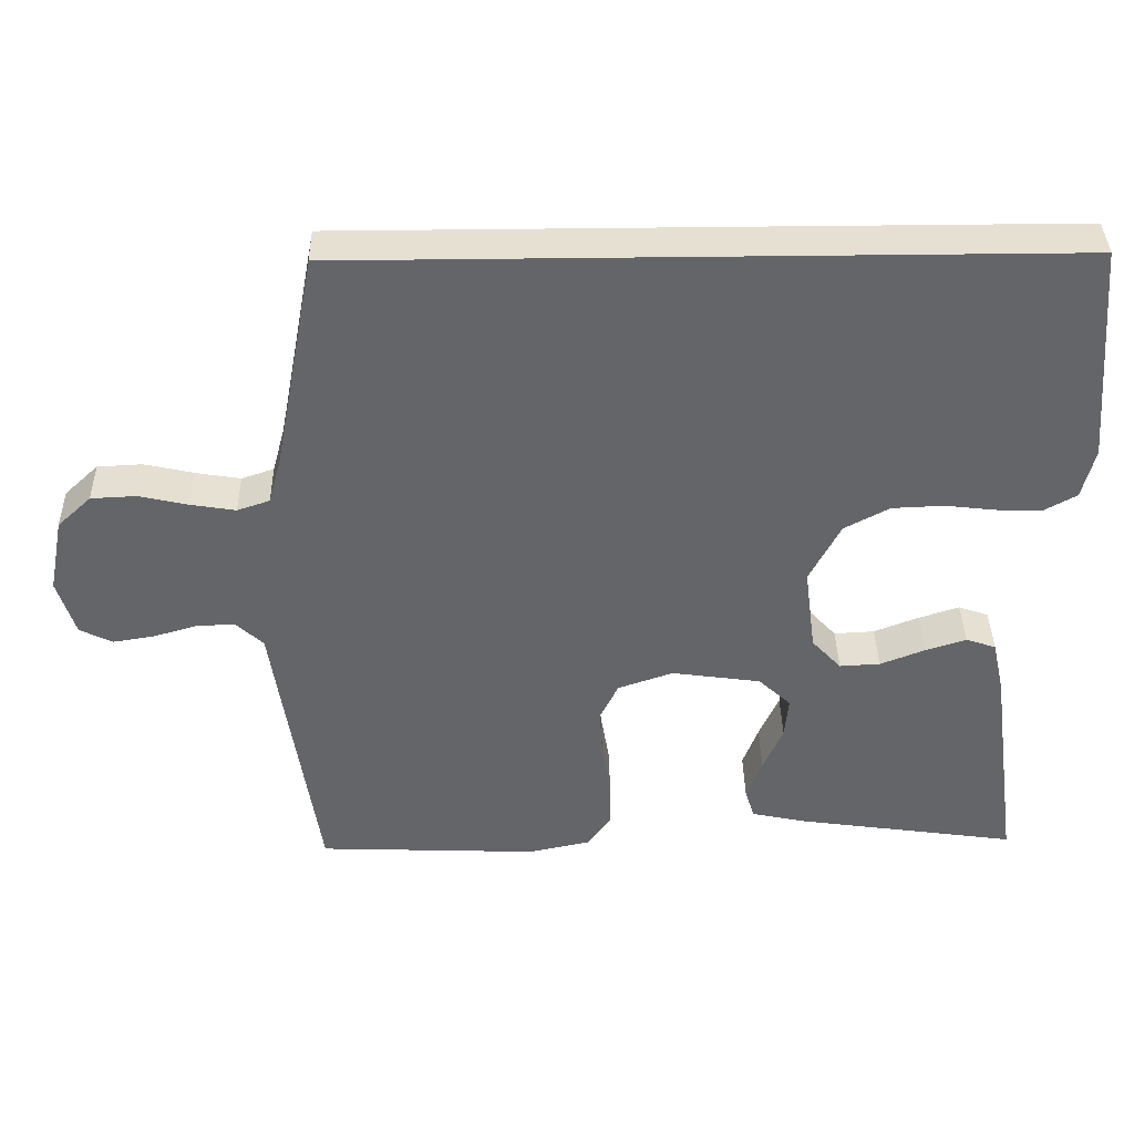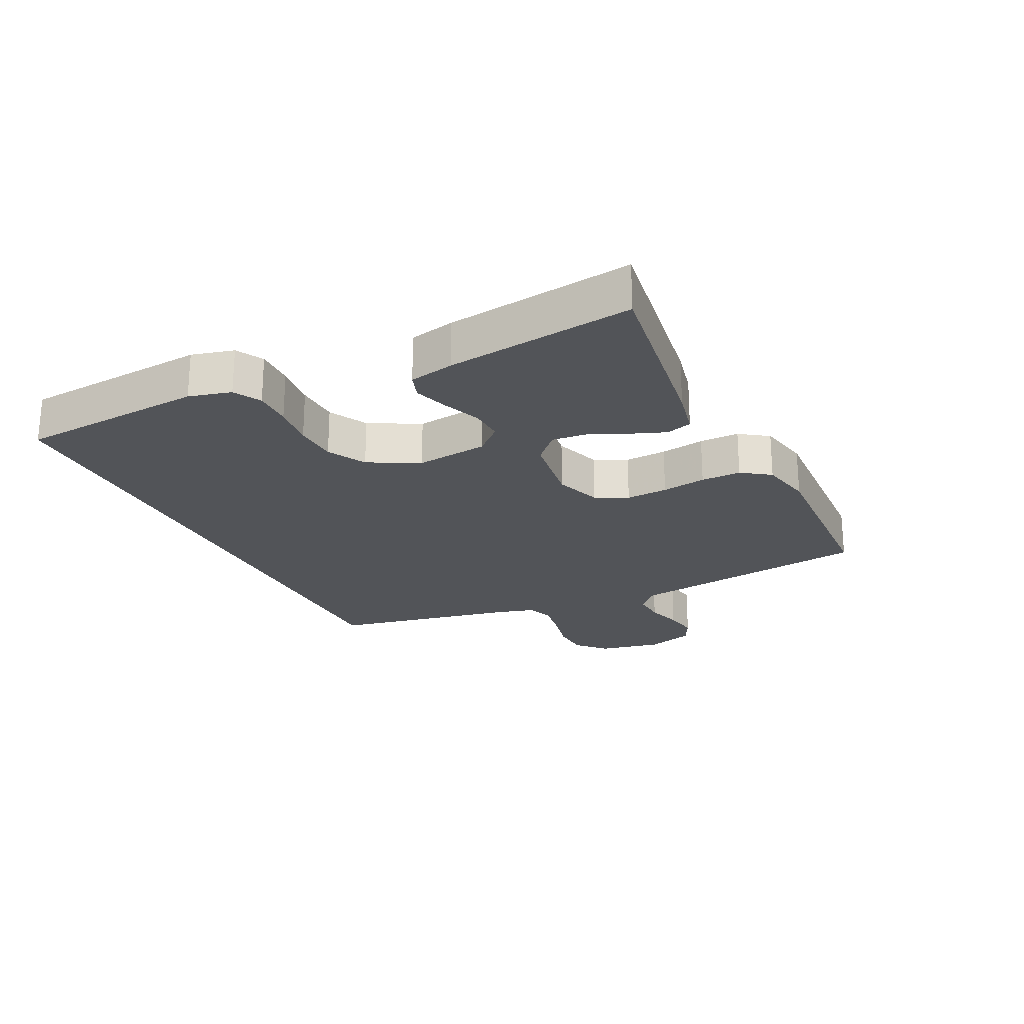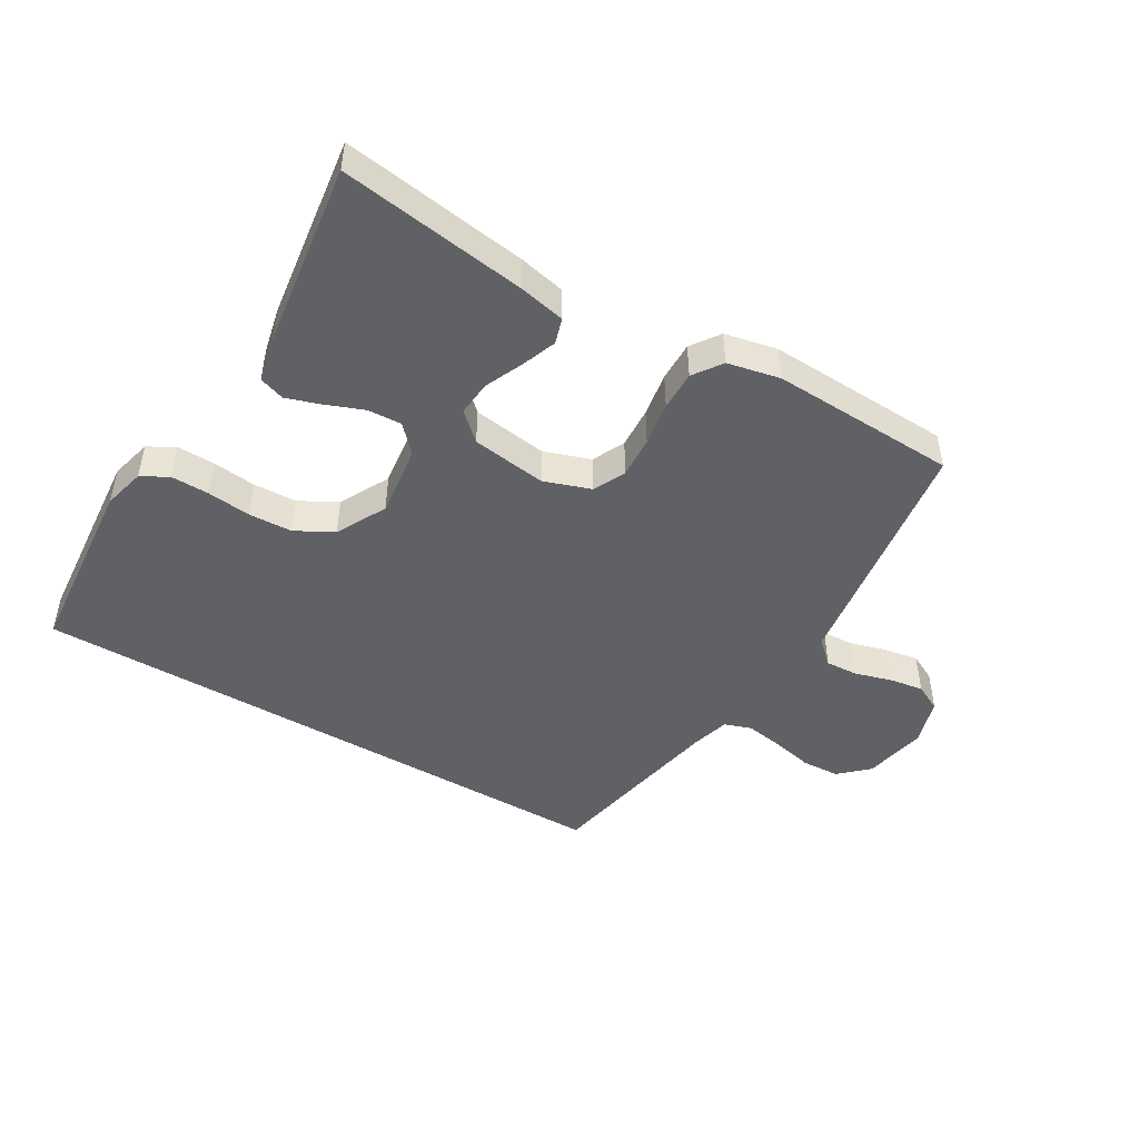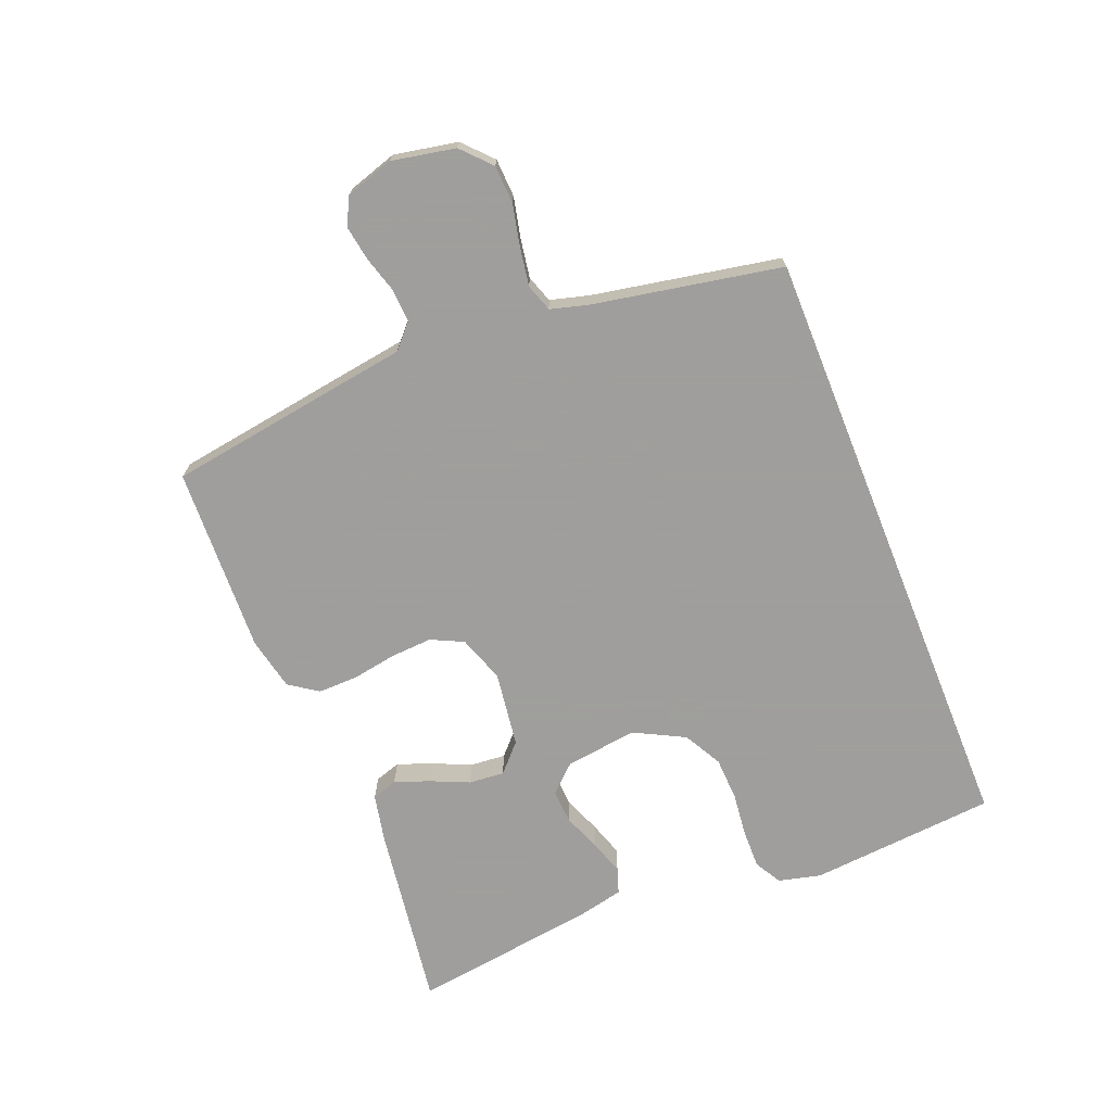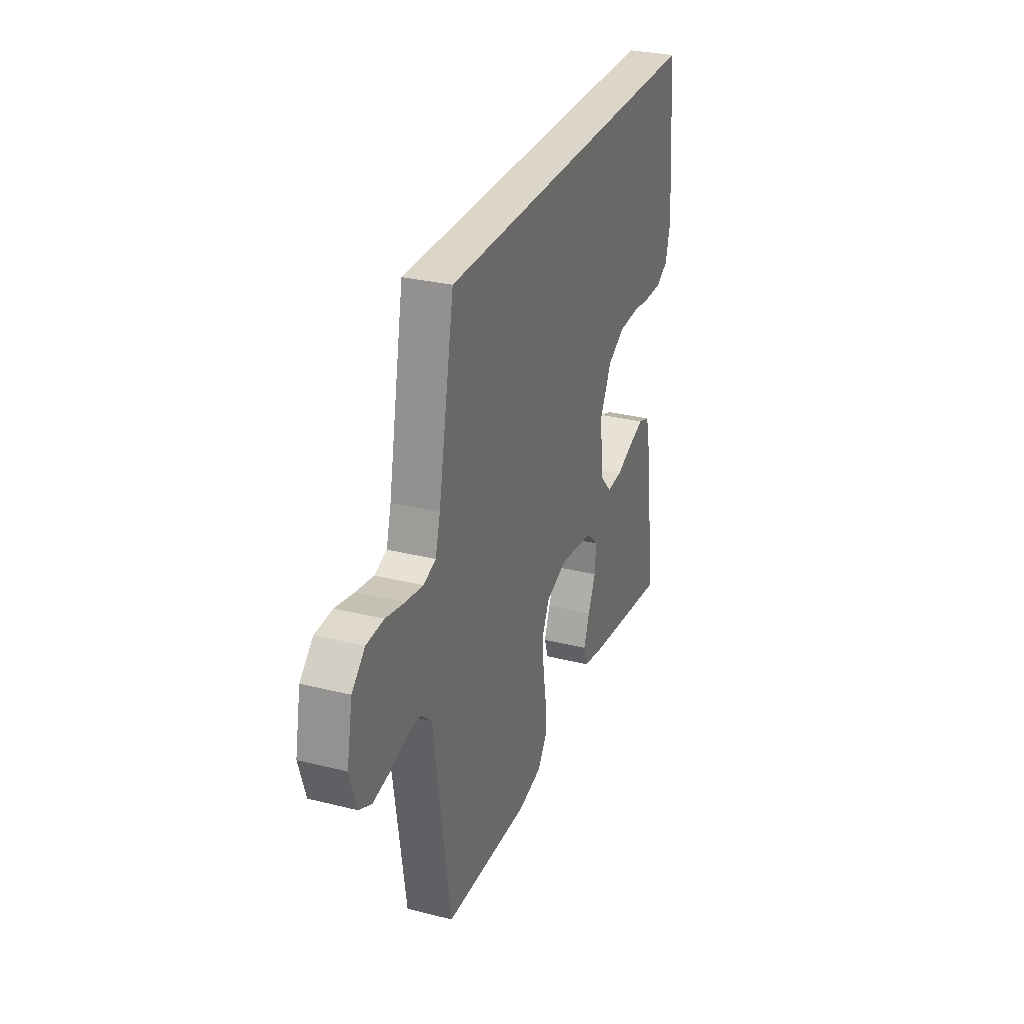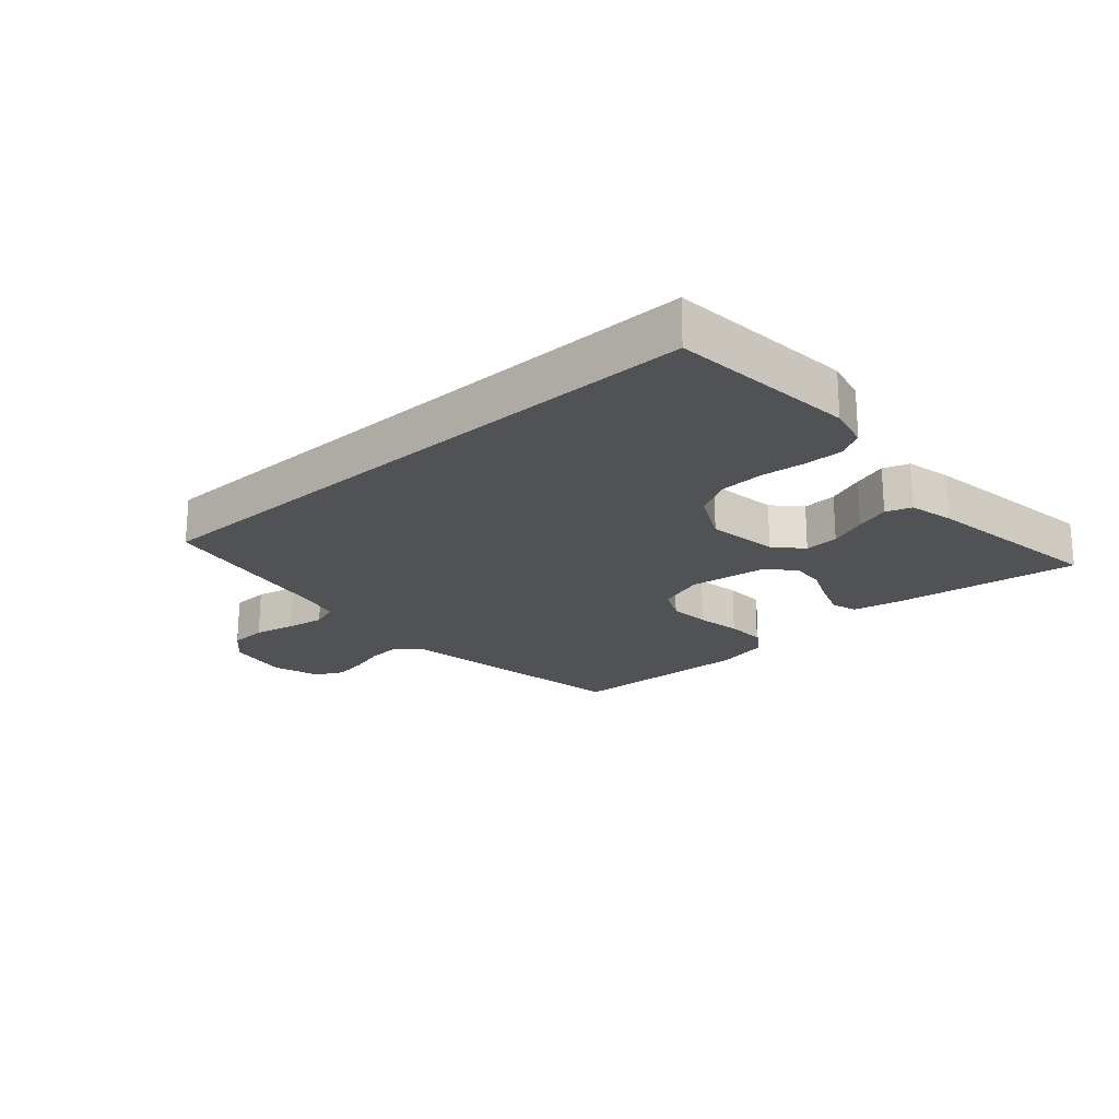
<metadata>
{"format":"obj","ext":"obj","renderer":"f3d","projection":"perspective","resolution":1024,"background":"white","views":[{"elev":38.5,"azim":-1.1,"up":"+Z"},{"elev":-22.8,"azim":115.8,"up":"+Y"},{"elev":-47.1,"azim":149.3,"up":"+Y"},{"elev":-71.1,"azim":-68.1,"up":"+Y"},{"elev":29.8,"azim":-69.9,"up":"+Z"},{"elev":-21.0,"azim":42.1,"up":"+Y"}]}
</metadata>
<code>
v 0.5 0.07 -0.5
v 0.2 0.07 -0.457
v 0.125 0.07 -0.441
v 0.112 0.07 -0.4
v 0.133 0.07 -0.344
v 0.16 0.07 -0.283
v 0.165 0.07 -0.226
v 0.121 0.07 -0.185
v 0 0.07 -0.168
v -0.075 0.07 -0.194
v -0.1 0.07 -0.246
v -0.096 0.07 -0.313
v -0.084 0.07 -0.384
v -0.083 0.07 -0.448
v -0.115 0.07 -0.494
v -0.2 0.07 -0.512
v -0.5 0.07 -0.5
v -0.545 0.07 -0.2
v -0.559 0.07 -0.105
v -0.597 0.07 -0.07
v -0.65 0.07 -0.073
v -0.708 0.07 -0.09
v -0.764 0.07 -0.099
v -0.808 0.07 -0.077
v -0.832 0.07 0
v -0.812 0.07 0.102
v -0.766 0.07 0.145
v -0.705 0.07 0.148
v -0.638 0.07 0.133
v -0.577 0.07 0.123
v -0.533 0.07 0.138
v -0.516 0.07 0.2
v -0.459 0.07 0.5
v 0.516 0.07 0.5
v 0.541 0.07 0.2
v 0.524 0.07 0.132
v 0.481 0.07 0.108
v 0.419 0.07 0.109
v 0.349 0.07 0.117
v 0.279 0.07 0.114
v 0.218 0.07 0.081
v 0.176 0.07 0
v 0.191 0.07 -0.116
v 0.231 0.07 -0.159
v 0.286 0.07 -0.156
v 0.347 0.07 -0.132
v 0.402 0.07 -0.114
v 0.443 0.07 -0.128
v 0.459 0.07 -0.2
v 0.5 0 -0.5
v 0.2 0 -0.457
v 0.125 0 -0.441
v 0.112 0 -0.4
v 0.133 0 -0.344
v 0.16 0 -0.283
v 0.165 0 -0.226
v 0.121 0 -0.185
v 0 0 -0.168
v -0.075 0 -0.194
v -0.1 0 -0.246
v -0.096 0 -0.313
v -0.084 0 -0.384
v -0.083 0 -0.448
v -0.115 0 -0.494
v -0.2 0 -0.512
v -0.5 0 -0.5
v -0.545 0 -0.2
v -0.559 0 -0.105
v -0.597 0 -0.07
v -0.65 0 -0.073
v -0.708 0 -0.09
v -0.764 0 -0.099
v -0.808 0 -0.077
v -0.832 0 0
v -0.812 0 0.102
v -0.766 0 0.145
v -0.705 0 0.148
v -0.638 0 0.133
v -0.577 0 0.123
v -0.533 0 0.138
v -0.516 0 0.2
v -0.459 0 0.5
v 0.516 0 0.5
v 0.541 0 0.2
v 0.524 0 0.132
v 0.481 0 0.108
v 0.419 0 0.109
v 0.349 0 0.117
v 0.279 0 0.114
v 0.218 0 0.081
v 0.176 0 0
v 0.191 0 -0.116
v 0.231 0 -0.159
v 0.286 0 -0.156
v 0.347 0 -0.132
v 0.402 0 -0.114
v 0.443 0 -0.128
v 0.459 0 -0.2
f 45 46 47 48
f 45 48 49 1
f 36 37 38 39
f 36 39 40
f 35 36 40
f 32 33 34 35
f 31 32 35 40
f 30 31 40 41
f 26 27 28 29
f 26 29 30
f 21 22 23 24
f 20 21 24 25
f 16 17 18 19
f 14 15 16 19
f 12 13 14 19
f 11 12 19 20
f 10 11 20
f 9 10 20 25
f 3 4 5 6
f 1 2 3 6
f 44 45 1 6
f 43 44 6 7
f 42 43 7 8
f 26 30 41 42
f 25 26 42
f 8 9 25 42
f 97 96 95 94
f 50 98 97 94
f 88 87 86 85
f 89 88 85
f 89 85 84
f 84 83 82 81
f 89 84 81 80
f 90 89 80 79
f 78 77 76 75
f 79 78 75
f 73 72 71 70
f 74 73 70 69
f 68 67 66 65
f 68 65 64 63
f 68 63 62 61
f 69 68 61 60
f 69 60 59
f 74 69 59 58
f 55 54 53 52
f 55 52 51 50
f 55 50 94 93
f 56 55 93 92
f 57 56 92 91
f 91 90 79 75
f 91 75 74
f 91 74 58 57
f 1 50 51 2
f 2 51 52 3
f 3 52 53 4
f 4 53 54 5
f 5 54 55 6
f 6 55 56 7
f 7 56 57 8
f 8 57 58 9
f 9 58 59 10
f 10 59 60 11
f 11 60 61 12
f 12 61 62 13
f 13 62 63 14
f 14 63 64 15
f 15 64 65 16
f 16 65 66 17
f 17 66 67 18
f 18 67 68 19
f 19 68 69 20
f 20 69 70 21
f 21 70 71 22
f 22 71 72 23
f 23 72 73 24
f 24 73 74 25
f 25 74 75 26
f 26 75 76 27
f 27 76 77 28
f 28 77 78 29
f 29 78 79 30
f 30 79 80 31
f 31 80 81 32
f 32 81 82 33
f 33 82 83 34
f 34 83 84 35
f 35 84 85 36
f 36 85 86 37
f 37 86 87 38
f 38 87 88 39
f 39 88 89 40
f 40 89 90 41
f 41 90 91 42
f 42 91 92 43
f 43 92 93 44
f 44 93 94 45
f 45 94 95 46
f 46 95 96 47
f 47 96 97 48
f 48 97 98 49
f 49 98 50 1

</code>
